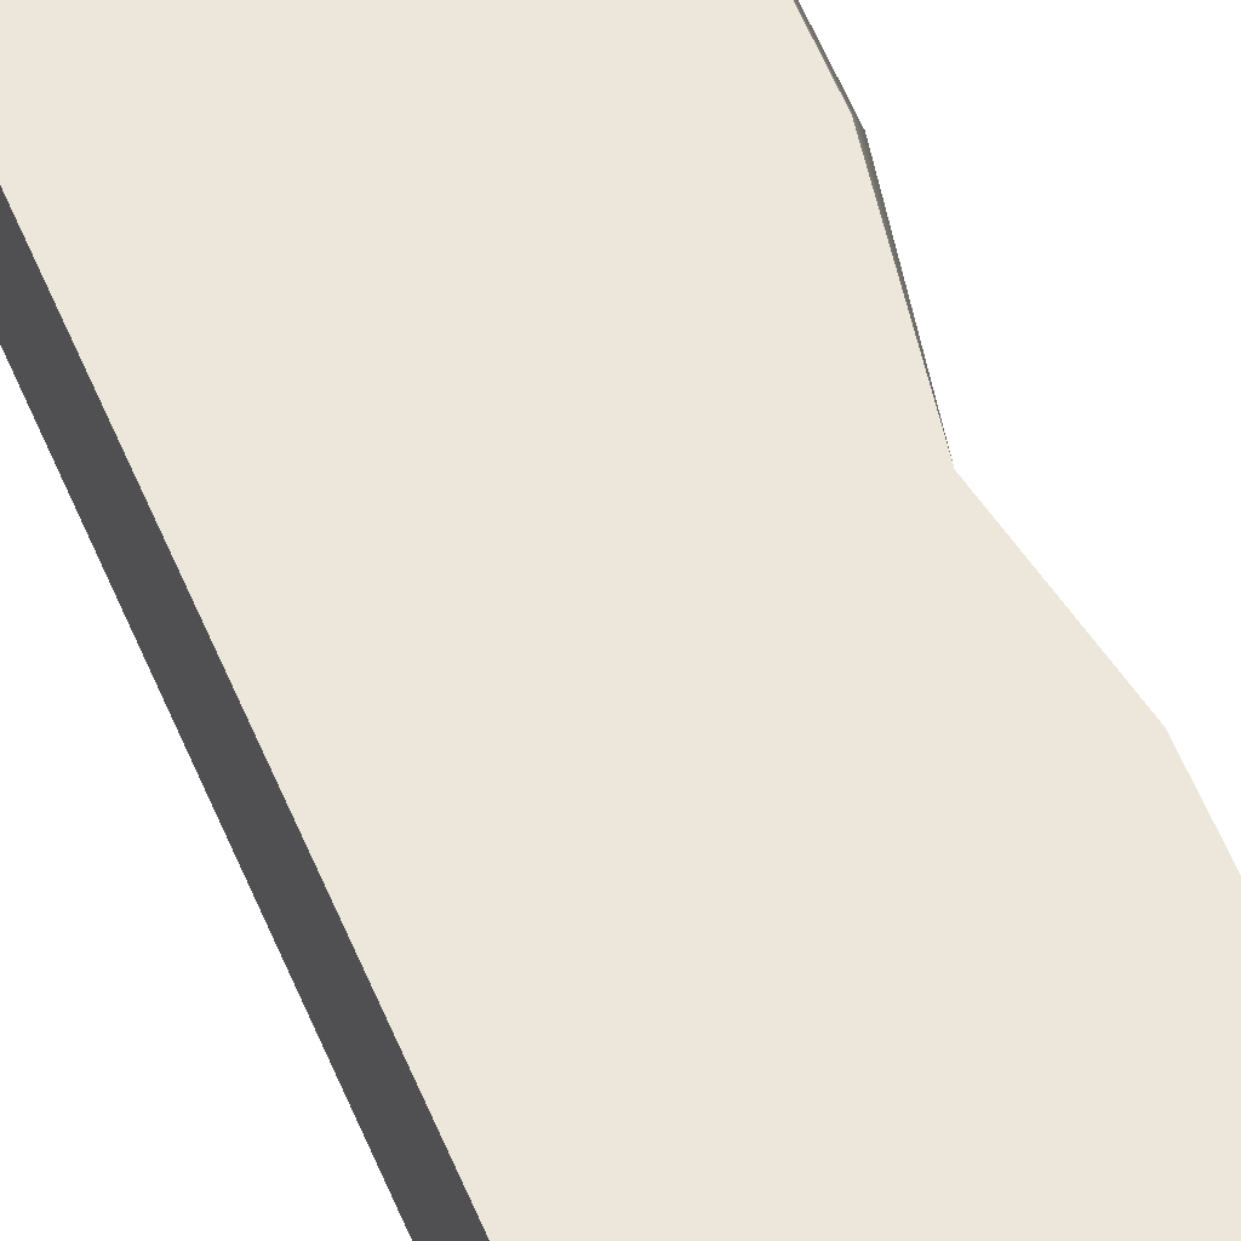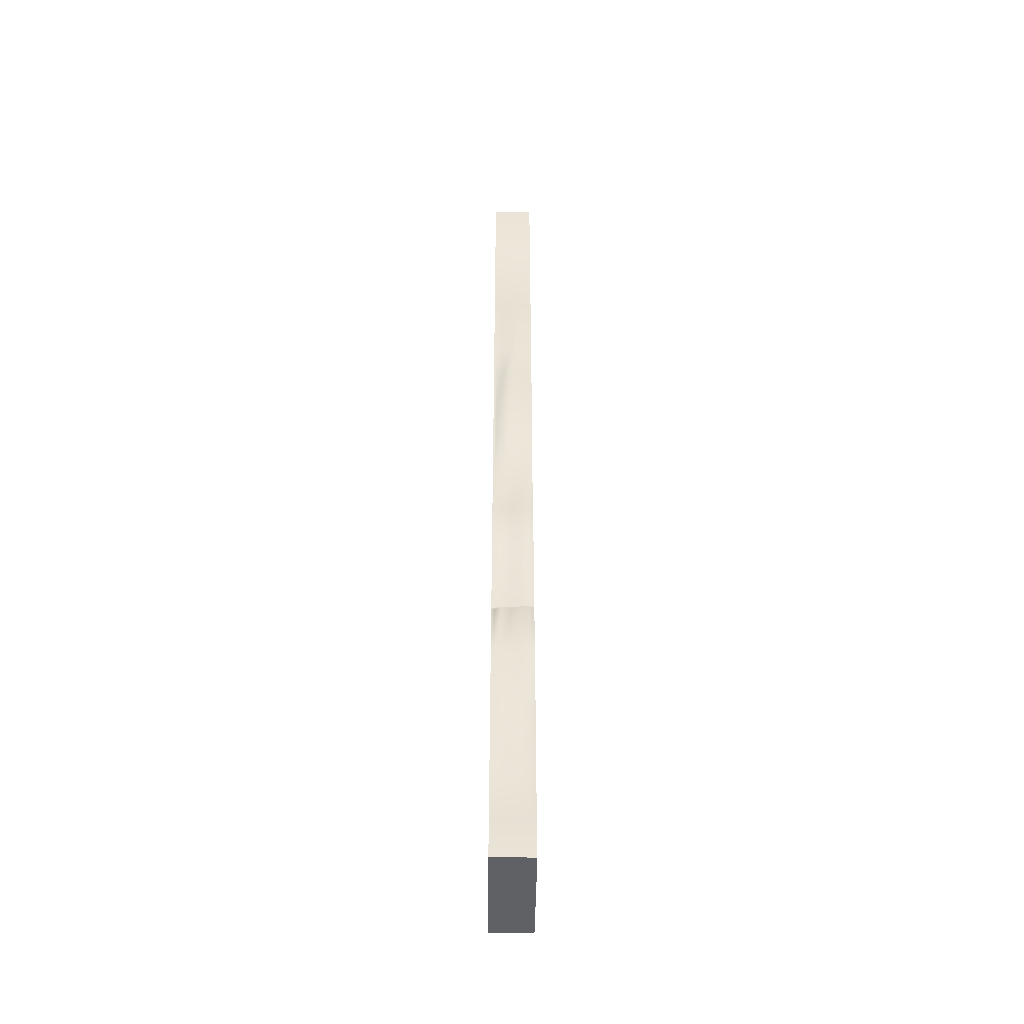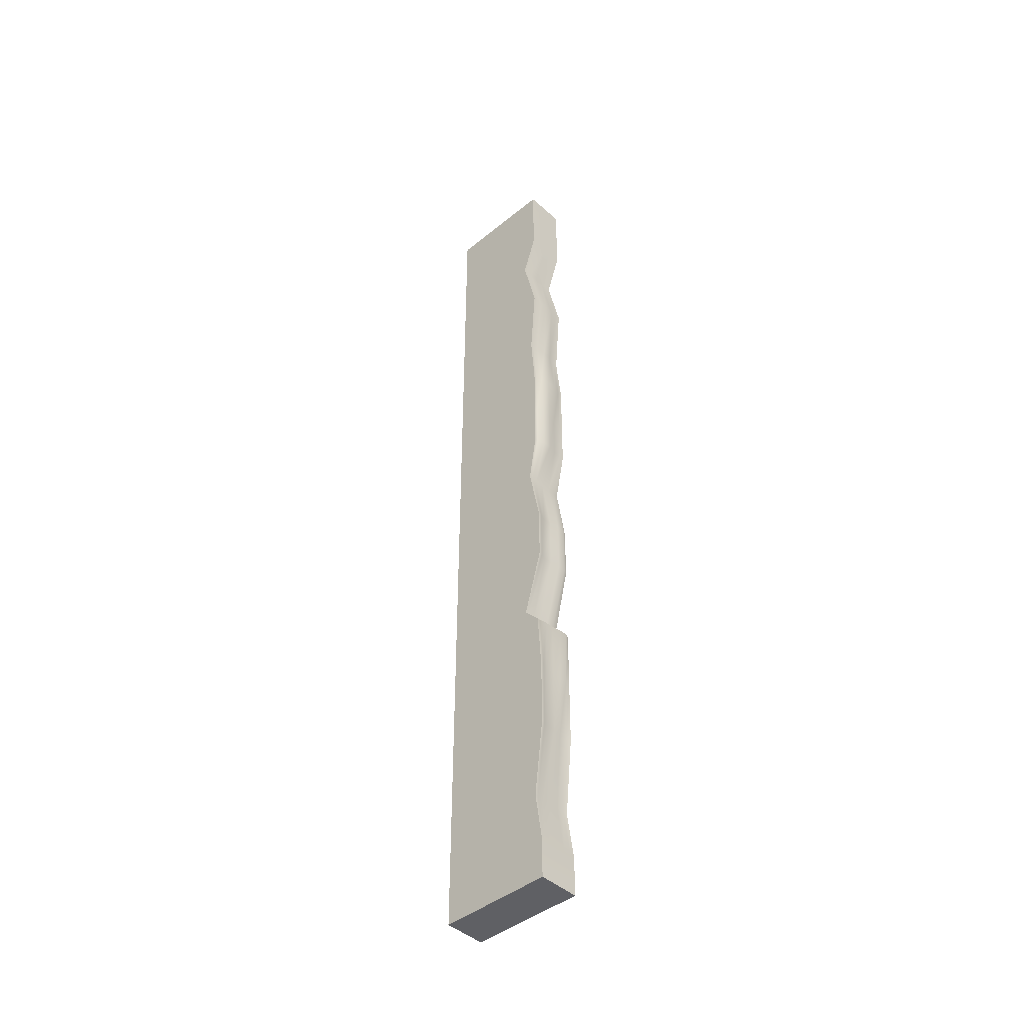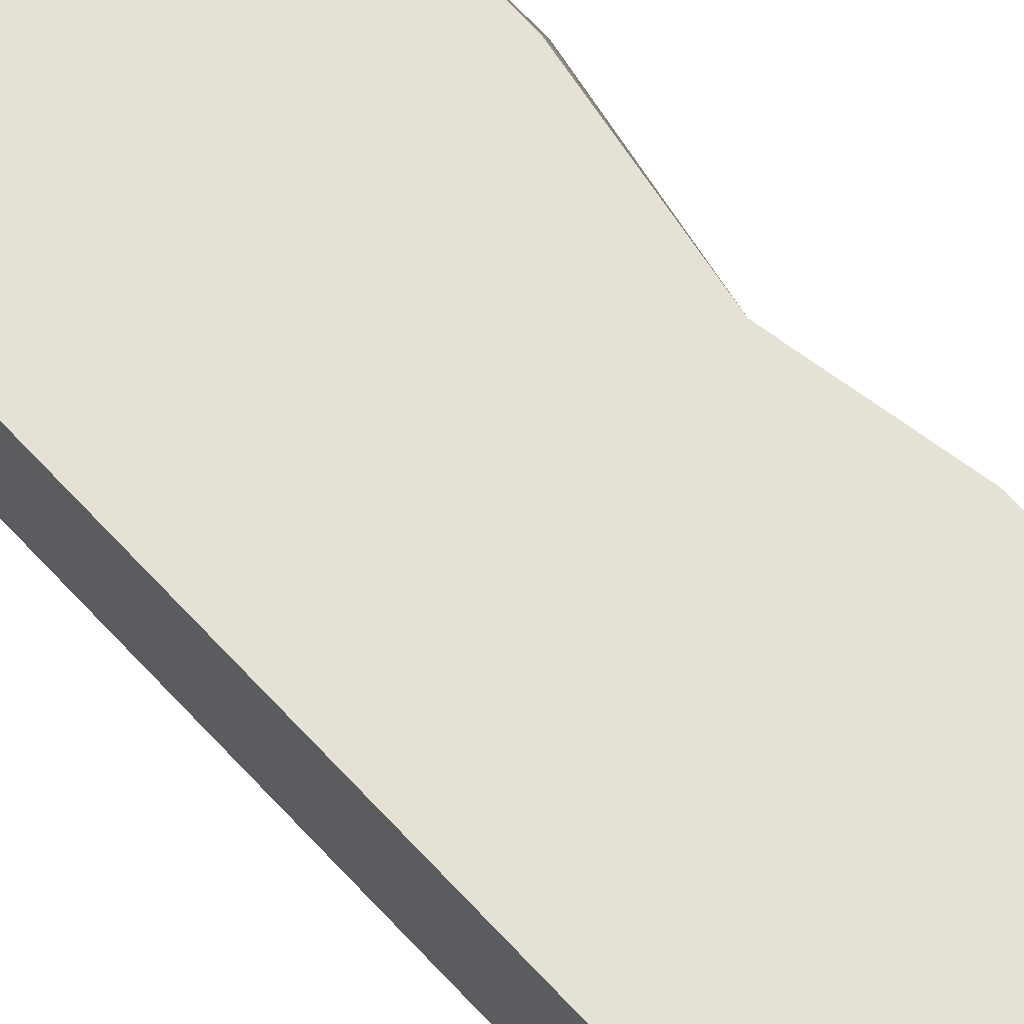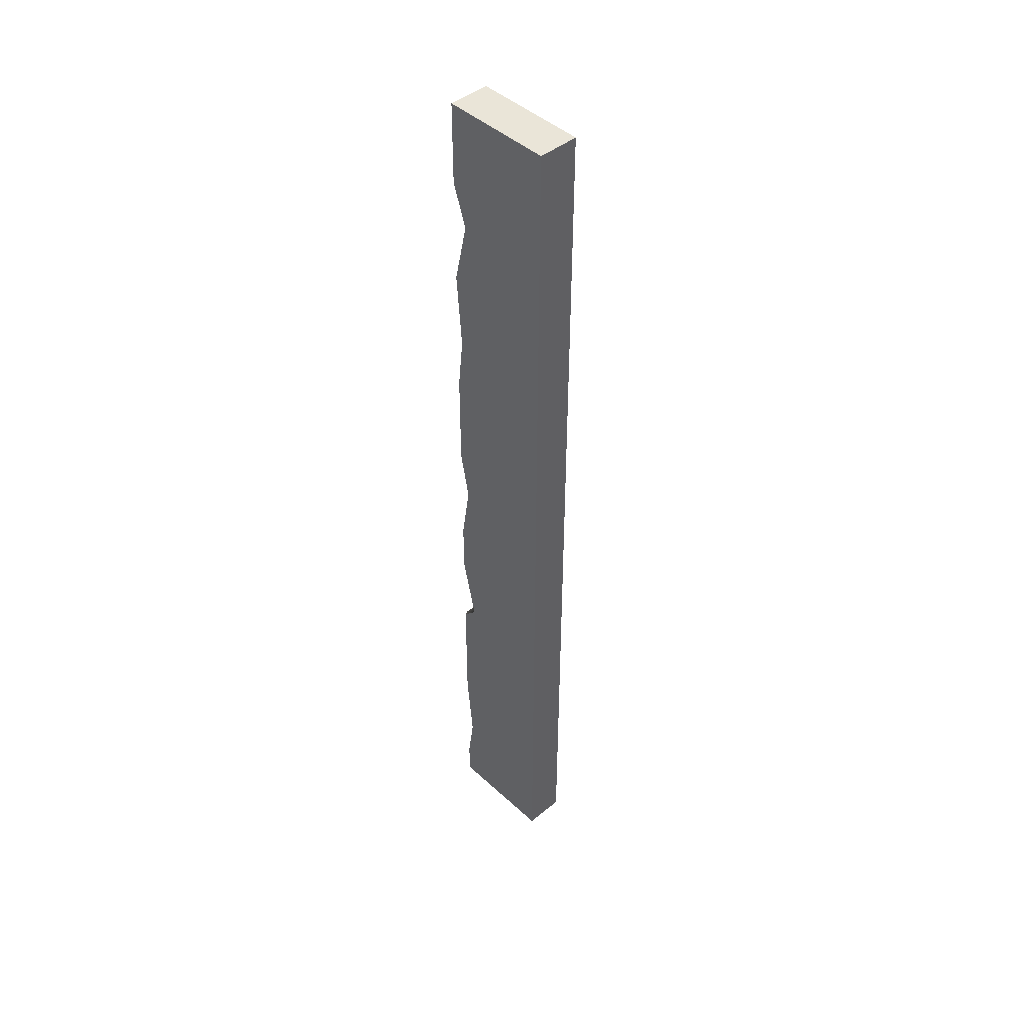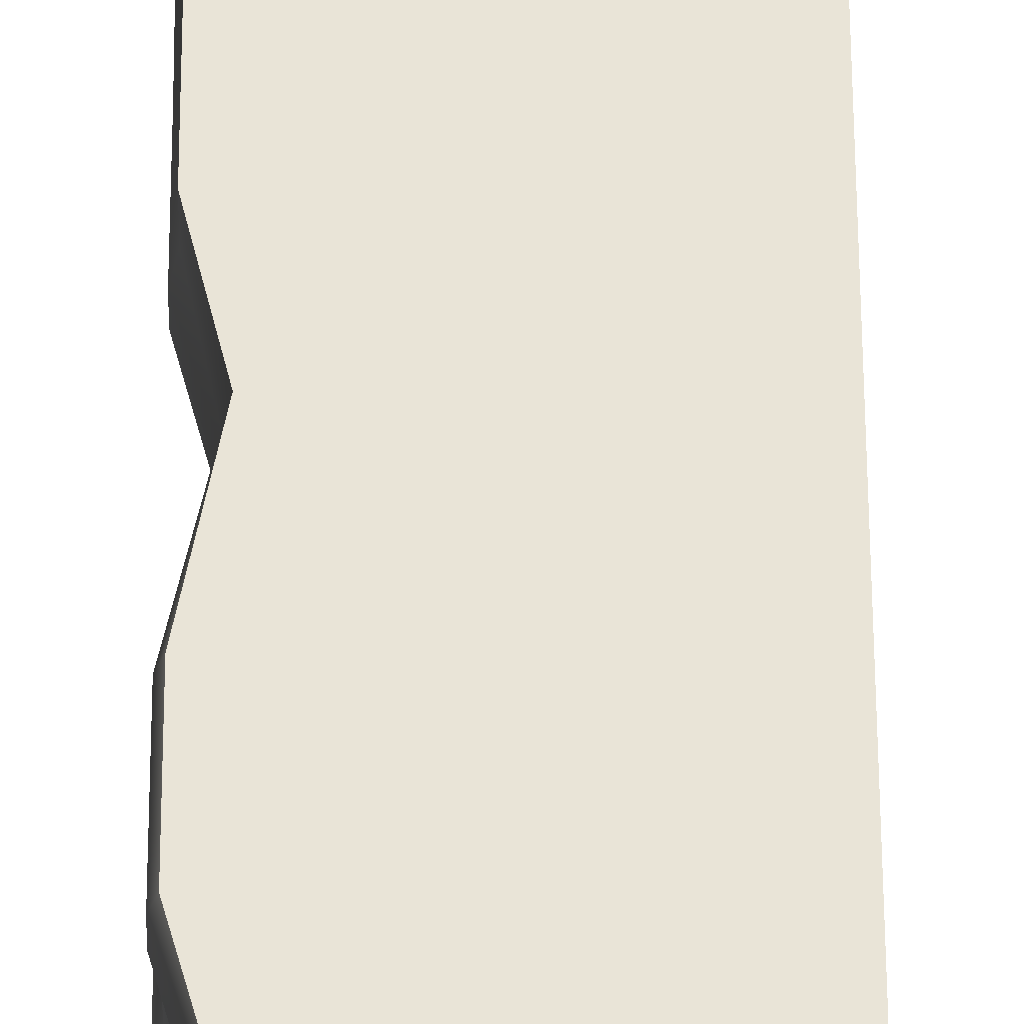
<metadata>
{"format":"obj","ext":"obj","renderer":"f3d","projection":"perspective","resolution":1024,"background":"white","views":[{"elev":53.8,"azim":-21.4,"up":"+Y"},{"elev":-46.6,"azim":89.2,"up":"+Z"},{"elev":-43.9,"azim":43.6,"up":"+Z"},{"elev":64.7,"azim":-41.9,"up":"+Y"},{"elev":45.0,"azim":-133.4,"up":"+Z"},{"elev":43.2,"azim":179.8,"up":"+Y"}]}
</metadata>
<code>
g default
v -119.6 0 52.95
v -92.25 0 52.95
v -119.6 10 52.95
v -92.25 10 52.95
v -119.6 10 -180
v -92.25 10 -180
v -119.6 0 -180
v -92.25 0 -180
v -95.79 10 22.41
v -119.6 10 22.41
v -119.6 0 22.41
v -95.79 0 22.41
v -93.69 10 -12.1
v -119.6 10 -12.1
v -119.6 0 -12.1
v -93.69 0 -12.1
v -92.25 10 -38.33
v -119.6 10 -38.33
v -119.6 0 -38.33
v -92.66 0 -38.33
v -94.64 10 -61.83
v -119.6 10 -61.83
v -119.6 0 -61.83
v -94.64 0 -61.83
v -92.25 10 -76.76
v -119.6 10 -76.76
v -119.6 0 -76.76
v -91.74 0 -76.76
v -92.25 10 -89.81
v -119.6 10 -89.81
v -119.6 0 -89.81
v -91.74 0 -89.81
v -95.97 10 -106.1
v -119.6 10 -106.1
v -119.6 0 -106.1
v -96.38 0 -106.1
v -92.25 10 -124
v -119.6 10 -124
v -119.6 0 -124
v -91.74 0 -124
v -92.25 10 -140.1
v -119.6 10 -140.1
v -119.6 0 -140.1
v -91.74 0 -140.1
v -93.98 10 -158.9
v -119.6 10 -158.9
v -119.6 0 -158.9
v -93.98 0 -158.9
v -92.25 10 -170.8
v -119.6 10 -170.8
v -119.6 0 -170.8
v -92.25 0 -170.8
v -92.25 6.86 52.95
v -119.6 6.86 52.95
v -119.6 6.86 22.41
v -119.6 6.86 -12.1
v -119.6 6.86 -38.33
v -119.6 6.86 -61.83
v -119.6 6.86 -76.76
v -119.6 6.86 -89.81
v -119.6 6.86 -106.1
v -119.6 6.86 -124
v -119.6 6.86 -140.1
v -119.6 6.86 -158.9
v -119.6 6.86 -170.8
v -119.6 6.86 -180
v -92.25 6.86 -180
v -92.25 6.86 -170.8
v -93.98 6.86 -158.9
v -92.66 6.86 -140.1
v -92.15 6.86 -124
v -95.97 6.86 -106.1
v -91.74 6.86 -89.81
v -91.74 6.86 -76.76
v -94.64 6.86 -61.83
v -92.25 6.86 -38.33
v -93.18 6.86 -12.1
v -95.79 6.86 22.41
v -92.25 4.588 52.95
v -119.6 4.588 52.95
v -119.6 4.588 22.41
v -119.6 4.588 -12.1
v -119.6 4.588 -38.33
v -119.6 4.588 -61.83
v -119.6 4.588 -76.76
v -119.6 4.588 -89.81
v -119.6 4.588 -106.1
v -119.6 4.588 -124
v -119.6 4.588 -140.1
v -119.6 4.588 -158.9
v -119.6 4.588 -170.8
v -119.6 4.588 -180
v -92.25 4.588 -180
v -92.25 4.588 -170.8
v -93.98 4.588 -158.9
v -92.25 4.588 -140.1
v -92.25 4.588 -124
v -95.97 4.588 -106.1
v -92.25 4.588 -89.81
v -92.25 4.588 -76.76
v -94.64 4.588 -61.83
v -91.74 4.588 -38.33
v -93.18 4.588 -12.1
v -95.69 4.588 22.41
v -92.25 2.35 52.95
v -119.6 2.35 52.95
v -119.6 2.35 22.41
v -119.6 2.35 -12.1
v -119.6 2.35 -38.33
v -119.6 2.35 -61.83
v -119.6 2.35 -76.76
v -119.6 2.35 -89.81
v -119.6 2.35 -106.1
v -119.6 2.35 -124
v -119.6 2.35 -140.1
v -119.6 2.35 -158.9
v -119.6 2.35 -170.8
v -119.6 2.35 -180
v -92.25 2.35 -180
v -92.25 2.35 -170.8
v -93.98 2.35 -158.9
v -92.25 2.35 -140.1
v -92.25 2.35 -124
v -95.97 2.35 -106.1
v -92.25 2.35 -89.81
v -92.25 2.35 -76.76
v -94.64 2.35 -61.83
v -91.74 2.35 -38.33
v -93.69 2.35 -12.1
v -95.69 2.35 22.41
v -92.25 0.7963 52.95
v -119.6 0.7963 52.95
v -119.6 0.7963 22.41
v -119.6 0.7963 -12.1
v -119.6 0.7963 -38.33
v -119.6 0.7963 -61.83
v -119.6 0.7963 -76.76
v -119.6 0.7963 -89.81
v -119.6 0.7963 -106.1
v -119.6 0.7963 -124
v -119.6 0.7963 -140.1
v -119.6 0.7963 -158.9
v -119.6 0.7963 -170.8
v -119.6 0.7963 -180
v -92.25 0.7963 -180
v -92.25 0.7963 -170.8
v -93.98 0.7963 -158.9
v -91.74 0.7963 -140.1
v -91.74 0.7963 -124
v -96.38 0.7963 -106.1
v -91.74 0.7963 -89.81
v -91.74 0.7963 -76.76
v -94.64 0.7963 -61.83
v -92.66 0.7963 -38.33
v -93.69 0.7963 -12.1
v -95.79 0.7963 22.41
v -92.25 8.843 52.95
v -119.6 8.843 52.95
v -119.6 8.843 22.41
v -119.6 8.843 -12.1
v -119.6 8.843 -38.33
v -119.6 8.843 -61.83
v -119.6 8.843 -76.76
v -119.6 8.843 -89.81
v -119.6 8.843 -106.1
v -119.6 8.843 -124
v -119.6 8.843 -140.1
v -119.6 8.843 -158.9
v -119.6 8.843 -170.8
v -119.6 8.843 -180
v -92.25 8.843 -180
v -92.25 8.843 -170.8
v -93.98 8.843 -158.9
v -92.66 8.843 -140.1
v -92.15 8.843 -124
v -95.97 8.843 -106.1
v -91.74 8.843 -89.81
v -91.74 8.843 -76.76
v -94.64 8.843 -61.83
v -92.25 8.843 -38.33
v -93.69 8.843 -12.1
v -95.79 8.843 22.41
v -92.25 10 6.808
v -119.6 10 6.808
v -119.6 8.843 6.808
v -119.6 6.86 6.808
v -119.6 4.588 6.808
v -119.6 2.35 6.808
v -119.6 0.7963 6.808
v -119.6 0 6.808
v -92.25 0 6.808
v -92.25 0.7963 6.808
v -92.15 2.35 6.808
v -92.15 4.588 6.808
v -92.25 6.86 6.808
v -92.25 8.843 6.808
v -92.25 10 -25.22
v -119.6 10 -25.22
v -119.6 8.843 -25.22
v -119.6 6.86 -25.22
v -119.6 4.588 -25.22
v -119.6 2.35 -25.22
v -119.6 0.7963 -25.22
v -119.6 0 -25.22
v -92.66 0 -25.22
v -92.66 0.7963 -25.22
v -92.25 2.35 -25.22
v -91.74 4.588 -25.22
v -91.74 6.86 -25.22
v -92.25 8.843 -25.22
v -92.25 10 -49.75
v -119.6 10 -49.75
v -119.6 8.843 -49.75
v -119.6 6.86 -49.75
v -119.6 4.588 -49.75
v -119.6 2.35 -49.75
v -119.6 0.7963 -49.75
v -119.6 0 -49.75
v -92.66 0 -49.75
v -92.66 0.7963 -49.75
v -91.74 2.35 -49.75
v -91.74 4.588 -49.75
v -92.25 6.86 -49.75
v -92.25 8.843 -49.75
v -92.25 10 -110.1
v -119.6 10 -112.9
v -119.6 8.843 -112.9
v -119.6 6.86 -112.9
v -119.6 4.588 -112.9
v -119.6 2.35 -112.9
v -119.6 0.7963 -112.9
v -119.6 0 -112.9
v -92.66 0 -110.1
v -92.66 0.7963 -110.1
v -92.25 2.35 -110.1
v -92.25 4.588 -110.1
v -91.74 6.86 -110.1
v -91.74 8.843 -110.1
v -92.25 10 32.93
v -119.6 10 32.93
v -119.6 8.843 32.93
v -119.6 6.86 32.93
v -119.6 4.588 32.93
v -119.6 2.35 32.93
v -119.6 0.7963 32.93
v -119.6 0 32.93
v -92.25 0 32.93
v -92.25 0.7963 32.93
v -92.25 2.35 32.93
v -92.25 4.588 32.93
v -92.25 6.86 32.93
v -92.25 8.843 32.93
g mine_no_text:pCube152
f 1 2 131 132
f 3 4 239 240
f 144 145 8 7
f 246 247 2 1
f 2 247 248 131
f 246 1 132 245
f 10 9 183 184
f 190 11 133 189
f 190 191 12 11
f 156 12 191 192
f 14 13 197 198
f 204 15 134 203
f 204 205 16 15
f 155 16 205 206
f 18 17 211 212
f 218 19 135 217
f 218 219 20 19
f 154 20 219 220
f 22 21 25 26
f 27 23 136 137
f 27 28 24 23
f 153 24 28 152
f 26 25 29 30
f 31 27 137 138
f 31 32 28 27
f 152 28 32 151
f 30 29 33 34
f 35 31 138 139
f 35 36 32 31
f 151 32 36 150
f 34 33 225 226
f 232 35 139 231
f 232 233 36 35
f 150 36 233 234
f 38 37 41 42
f 43 39 140 141
f 43 44 40 39
f 149 40 44 148
f 42 41 45 46
f 47 43 141 142
f 47 48 44 43
f 148 44 48 147
f 46 45 49 50
f 51 47 142 143
f 51 52 48 47
f 147 48 52 146
f 50 49 6 5
f 7 51 143 144
f 7 8 52 51
f 146 52 8 145
f 54 53 157 158
f 242 54 158 241
f 186 55 159 185
f 200 56 160 199
f 214 57 161 213
f 59 58 162 163
f 60 59 163 164
f 61 60 164 165
f 228 61 165 227
f 63 62 166 167
f 64 63 167 168
f 65 64 168 169
f 66 65 169 170
f 170 171 67 66
f 172 68 67 171
f 173 69 68 172
f 174 70 69 173
f 175 71 70 174
f 176 72 237 238
f 177 73 72 176
f 178 74 73 177
f 179 75 74 178
f 180 76 223 224
f 181 77 209 210
f 182 78 195 196
f 53 251 252 157
f 80 79 53 54
f 243 80 54 242
f 187 81 55 186
f 201 82 56 200
f 215 83 57 214
f 85 84 58 59
f 86 85 59 60
f 87 86 60 61
f 229 87 61 228
f 89 88 62 63
f 90 89 63 64
f 91 90 64 65
f 92 91 65 66
f 66 67 93 92
f 68 94 93 67
f 69 95 94 68
f 70 96 95 69
f 71 97 96 70
f 72 98 236 237
f 73 99 98 72
f 74 100 99 73
f 75 101 100 74
f 76 102 222 223
f 77 103 208 209
f 78 104 194 195
f 79 250 251 53
f 106 105 79 80
f 244 106 80 243
f 188 107 81 187
f 202 108 82 201
f 216 109 83 215
f 111 110 84 85
f 112 111 85 86
f 113 112 86 87
f 230 113 87 229
f 115 114 88 89
f 116 115 89 90
f 117 116 90 91
f 118 117 91 92
f 92 93 119 118
f 94 120 119 93
f 95 121 120 94
f 96 122 121 95
f 97 123 122 96
f 98 124 235 236
f 99 125 124 98
f 100 126 125 99
f 101 127 126 100
f 102 128 221 222
f 103 129 207 208
f 104 130 193 194
f 105 249 250 79
f 132 131 105 106
f 245 132 106 244
f 189 133 107 188
f 203 134 108 202
f 217 135 109 216
f 137 136 110 111
f 138 137 111 112
f 139 138 112 113
f 231 139 113 230
f 141 140 114 115
f 142 141 115 116
f 143 142 116 117
f 144 143 117 118
f 118 119 145 144
f 120 146 145 119
f 121 147 146 120
f 122 148 147 121
f 123 149 148 122
f 124 150 234 235
f 125 151 150 124
f 126 152 151 125
f 127 153 152 126
f 128 154 220 221
f 129 155 206 207
f 130 156 192 193
f 131 248 249 105
f 158 157 4 3
f 241 158 3 240
f 185 159 10 184
f 199 160 14 198
f 213 161 18 212
f 163 162 22 26
f 164 163 26 30
f 165 164 30 34
f 227 165 34 226
f 167 166 38 42
f 168 167 42 46
f 169 168 46 50
f 170 169 50 5
f 5 6 171 170
f 49 172 171 6
f 45 173 172 49
f 41 174 173 45
f 37 175 174 41
f 33 176 238 225
f 29 177 176 33
f 25 178 177 29
f 21 179 178 25
f 17 180 224 211
f 13 181 210 197
f 9 182 196 183
f 157 252 239 4
f 184 183 13 14
f 160 185 184 14
f 56 186 185 160
f 82 187 186 56
f 108 188 187 82
f 134 189 188 108
f 15 190 189 134
f 15 16 191 190
f 192 191 16 155
f 193 192 155 129
f 194 193 129 103
f 195 194 103 77
f 196 195 77 181
f 183 196 181 13
f 198 197 17 18
f 161 199 198 18
f 57 200 199 161
f 83 201 200 57
f 109 202 201 83
f 135 203 202 109
f 19 204 203 135
f 19 20 205 204
f 206 205 20 154
f 207 206 154 128
f 208 207 128 102
f 209 208 102 76
f 210 209 76 180
f 197 210 180 17
f 212 211 21 22
f 162 213 212 22
f 58 214 213 162
f 84 215 214 58
f 110 216 215 84
f 136 217 216 110
f 23 218 217 136
f 23 24 219 218
f 220 219 24 153
f 221 220 153 127
f 222 221 127 101
f 223 222 101 75
f 224 223 75 179
f 211 224 179 21
f 226 225 37 38
f 166 227 226 38
f 62 228 227 166
f 88 229 228 62
f 114 230 229 88
f 140 231 230 114
f 39 232 231 140
f 39 40 233 232
f 234 233 40 149
f 235 234 149 123
f 236 235 123 97
f 237 236 97 71
f 238 237 71 175
f 225 238 175 37
f 240 239 9 10
f 159 241 240 10
f 55 242 241 159
f 81 243 242 55
f 107 244 243 81
f 133 245 244 107
f 11 246 245 133
f 11 12 247 246
f 248 247 12 156
f 249 248 156 130
f 250 249 130 104
f 251 250 104 78
f 252 251 78 182
f 239 252 182 9

</code>
